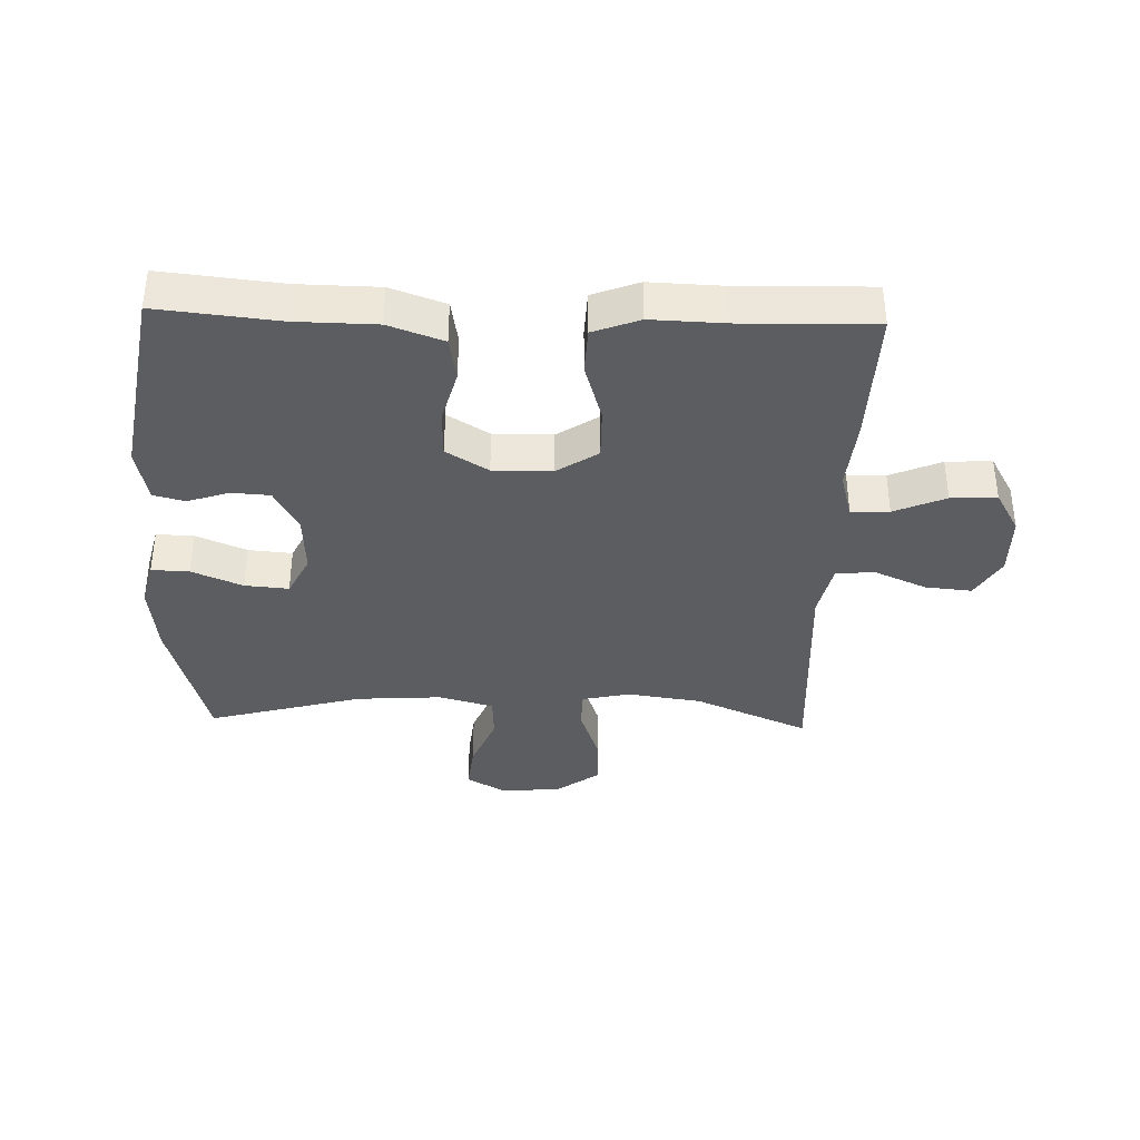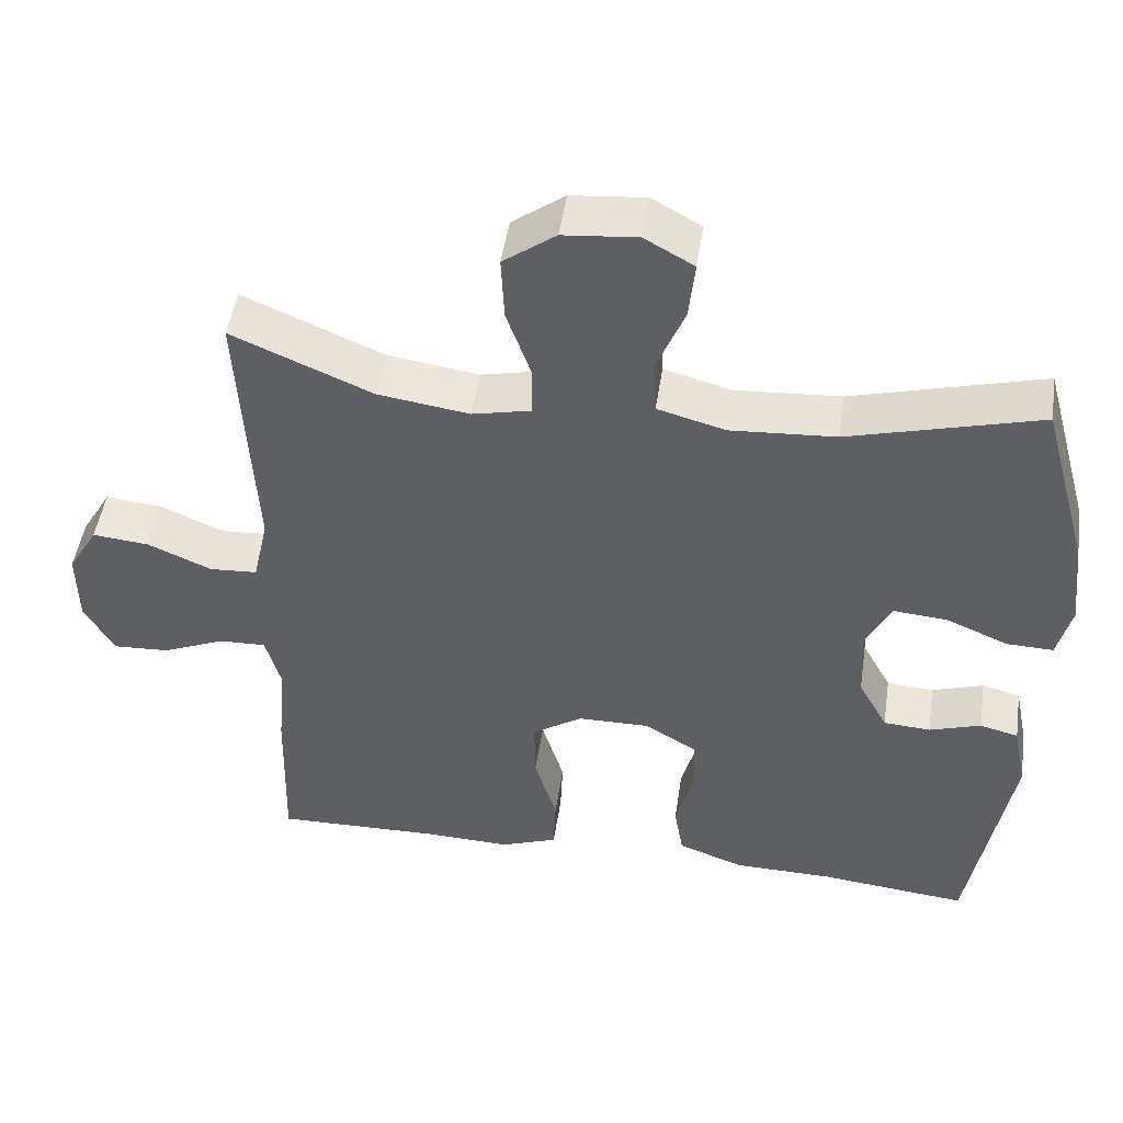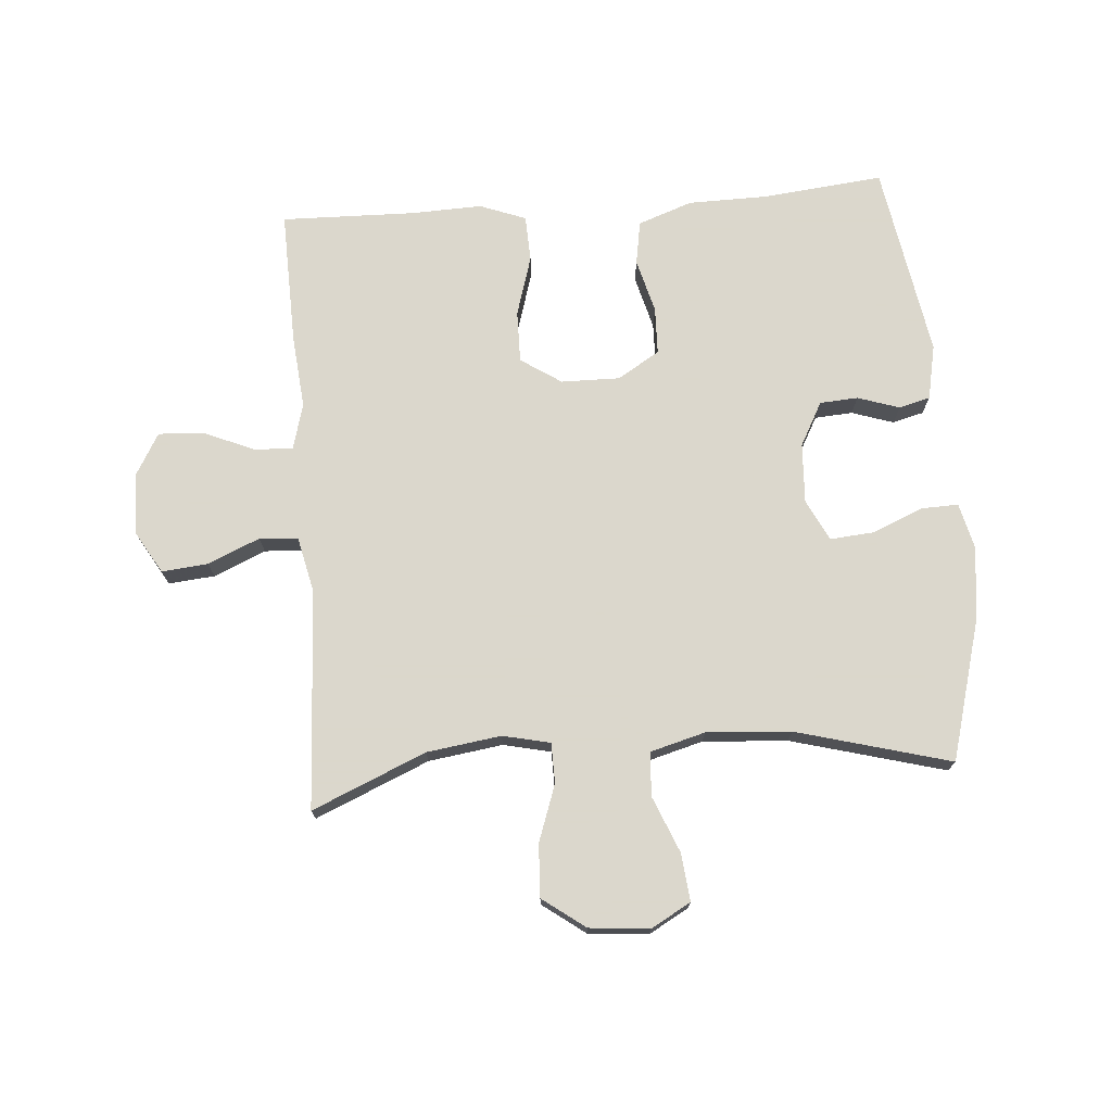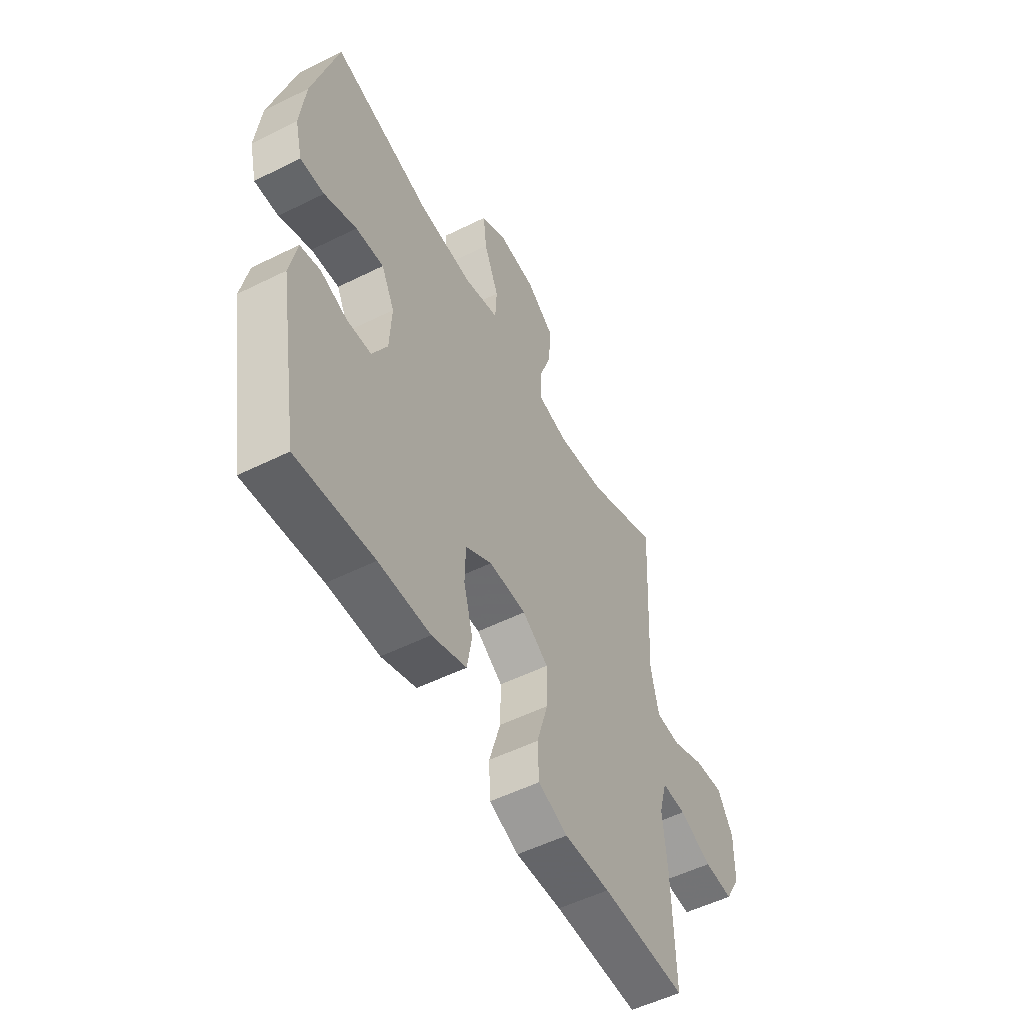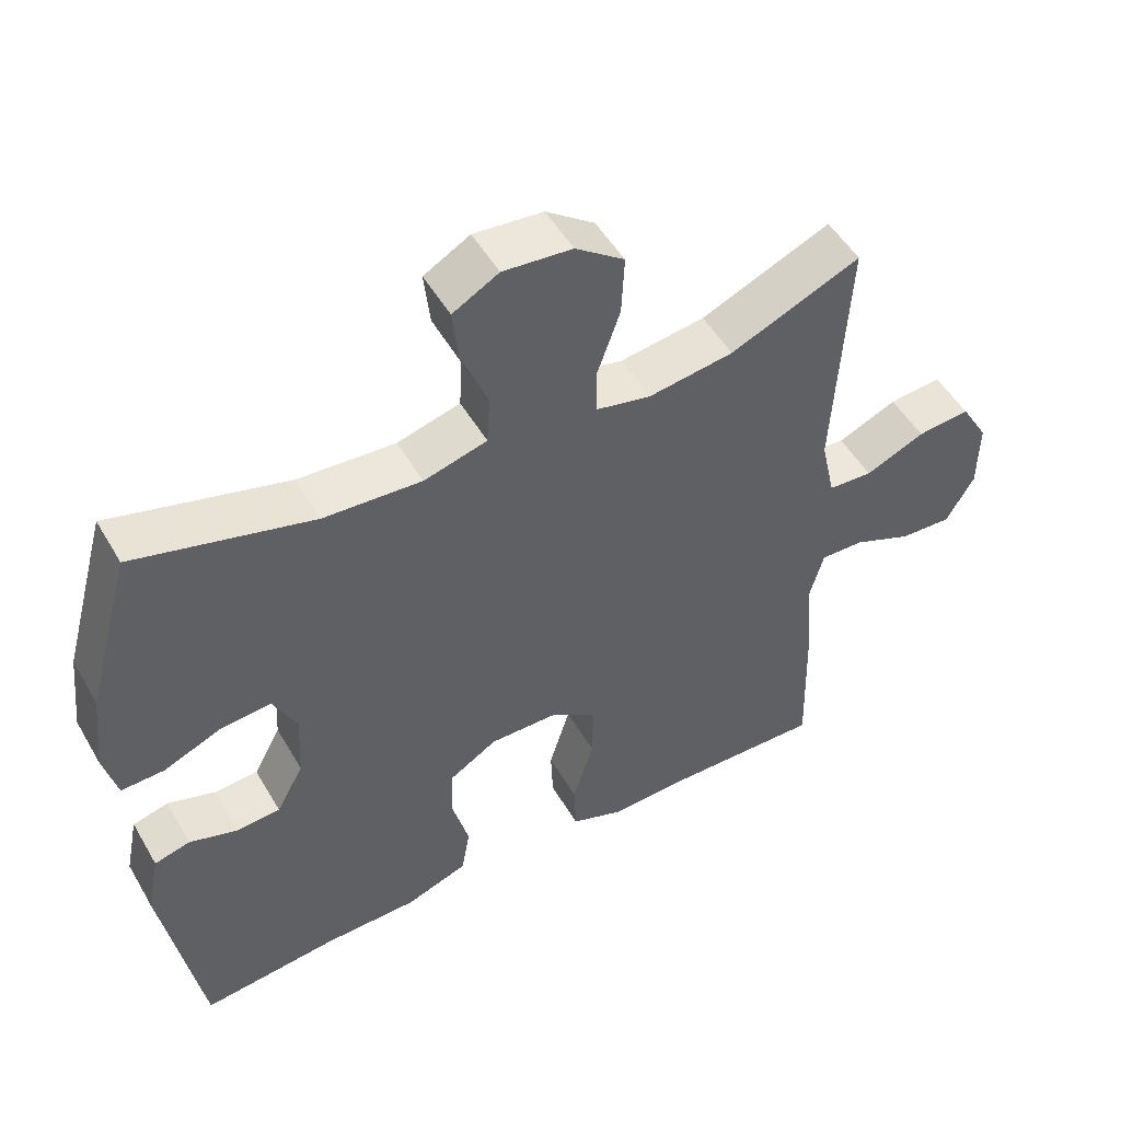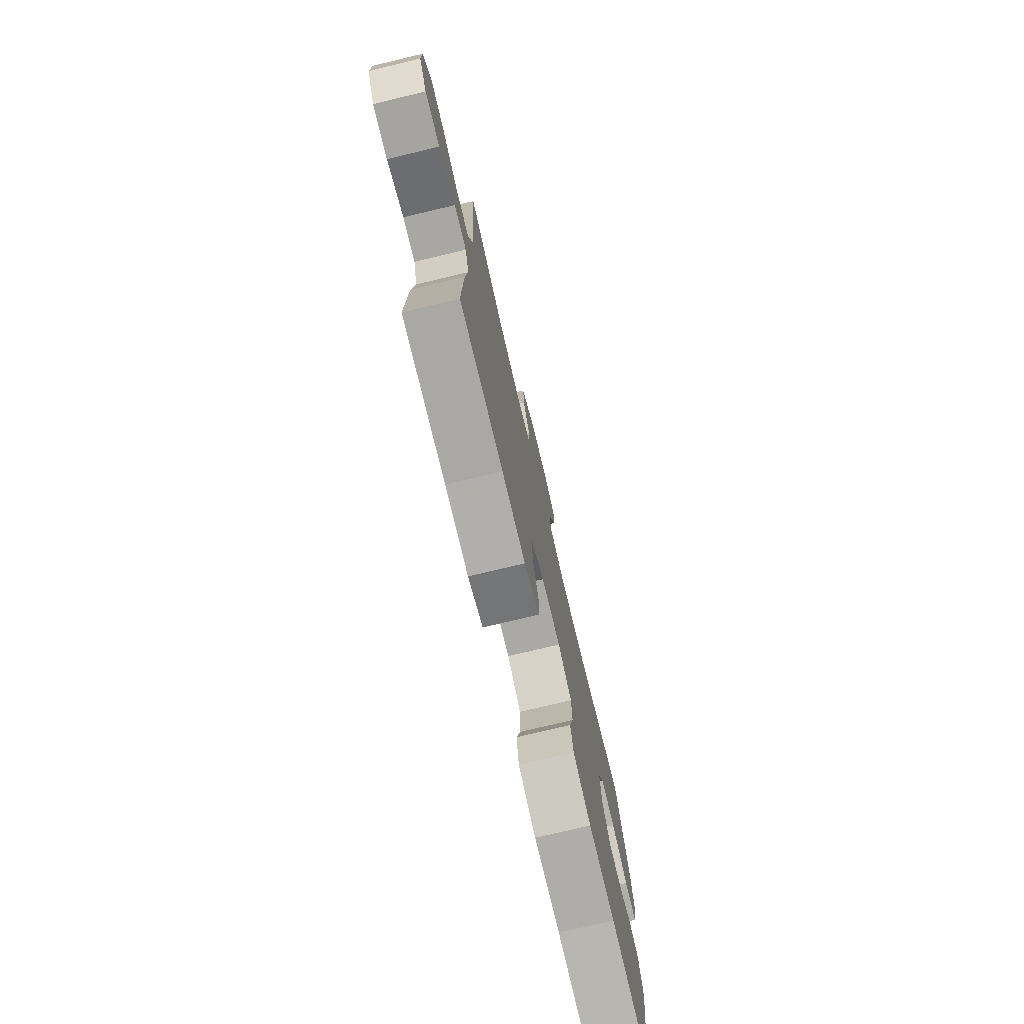
<metadata>
{"format":"obj","ext":"obj","renderer":"f3d","projection":"perspective","resolution":1024,"background":"white","views":[{"elev":-37.0,"azim":178.2,"up":"+Y"},{"elev":48.4,"azim":8.5,"up":"+Z"},{"elev":73.4,"azim":-4.4,"up":"+Y"},{"elev":-53.3,"azim":118.0,"up":"+Z"},{"elev":50.8,"azim":150.6,"up":"+Z"},{"elev":-76.2,"azim":-76.6,"up":"+Z"}]}
</metadata>
<code>
v 0.5 0.07 -0.5
v 0.308 0.07 -0.48
v 0.179 0.07 -0.478
v 0.092 0.07 -0.447
v 0.08 0.07 -0.377
v 0.103 0.07 -0.291
v 0.101 0.07 -0.215
v 0.034 0.07 -0.174
v -0.06 0.07 -0.175
v -0.125 0.07 -0.218
v -0.124 0.07 -0.301
v -0.095 0.07 -0.397
v -0.098 0.07 -0.471
v -0.172 0.07 -0.499
v -0.287 0.07 -0.495
v -0.5 0.07 -0.5
v -0.494 0.07 -0.284
v -0.483 0.07 -0.167
v -0.503 0.07 -0.094
v -0.564 0.07 -0.096
v -0.646 0.07 -0.131
v -0.719 0.07 -0.135
v -0.758 0.07 -0.067
v -0.759 0.07 0.032
v -0.72 0.07 0.098
v -0.646 0.07 0.091
v -0.563 0.07 0.055
v -0.501 0.07 0.059
v -0.481 0.07 0.149
v -0.5 0.07 0.5
v -0.318 0.07 0.422
v -0.199 0.07 0.405
v -0.123 0.07 0.422
v -0.122 0.07 0.486
v -0.154 0.07 0.577
v -0.158 0.07 0.661
v -0.09 0.07 0.711
v 0.006 0.07 0.72
v 0.07 0.07 0.684
v 0.062 0.07 0.608
v 0.025 0.07 0.518
v 0.029 0.07 0.448
v 0.117 0.07 0.424
v 0.253 0.07 0.433
v 0.5 0.07 0.5
v 0.563 0.07 0.273
v 0.576 0.07 0.157
v 0.558 0.07 0.084
v 0.498 0.07 0.086
v 0.417 0.07 0.12
v 0.347 0.07 0.126
v 0.314 0.07 0.06
v 0.319 0.07 -0.036
v 0.357 0.07 -0.106
v 0.418 0.07 -0.11
v 0.485 0.07 -0.088
v 0.535 0.07 -0.101
v 0.553 0.07 -0.189
v 0.5 0 -0.5
v 0.308 0 -0.48
v 0.179 0 -0.478
v 0.092 0 -0.447
v 0.08 0 -0.377
v 0.103 0 -0.291
v 0.101 0 -0.215
v 0.034 0 -0.174
v -0.06 0 -0.175
v -0.125 0 -0.218
v -0.124 0 -0.301
v -0.095 0 -0.397
v -0.098 0 -0.471
v -0.172 0 -0.499
v -0.287 0 -0.495
v -0.5 0 -0.5
v -0.494 0 -0.284
v -0.483 0 -0.167
v -0.503 0 -0.094
v -0.564 0 -0.096
v -0.646 0 -0.131
v -0.719 0 -0.135
v -0.758 0 -0.067
v -0.759 0 0.032
v -0.72 0 0.098
v -0.646 0 0.091
v -0.563 0 0.055
v -0.501 0 0.059
v -0.481 0 0.149
v -0.5 0 0.5
v -0.318 0 0.422
v -0.199 0 0.405
v -0.123 0 0.422
v -0.122 0 0.486
v -0.154 0 0.577
v -0.158 0 0.661
v -0.09 0 0.711
v 0.006 0 0.72
v 0.07 0 0.684
v 0.062 0 0.608
v 0.025 0 0.518
v 0.029 0 0.448
v 0.117 0 0.424
v 0.253 0 0.433
v 0.5 0 0.5
v 0.563 0 0.273
v 0.576 0 0.157
v 0.558 0 0.084
v 0.498 0 0.086
v 0.417 0 0.12
v 0.347 0 0.126
v 0.314 0 0.06
v 0.319 0 -0.036
v 0.357 0 -0.106
v 0.418 0 -0.11
v 0.485 0 -0.088
v 0.535 0 -0.101
v 0.553 0 -0.189
f 58 1 2
f 57 58 2
f 56 57 2
f 55 56 2
f 4 5 6
f 3 4 6
f 2 3 6
f 55 2 6
f 54 55 6
f 53 54 6 7
f 52 53 7 8
f 51 52 8 9
f 48 49 50
f 47 48 50
f 46 47 50
f 45 46 50
f 44 45 50
f 43 44 50 51
f 51 9 10
f 43 51 10
f 42 43 10
f 39 40 41
f 38 39 41
f 37 38 41
f 36 37 41
f 35 36 41
f 34 35 41
f 41 42 10
f 34 41 10
f 33 34 10
f 29 30 31
f 28 29 31 32
f 25 26 27
f 24 25 27
f 23 24 27
f 22 23 27
f 21 22 27
f 20 21 27
f 19 20 27 28
f 32 33 10
f 28 32 10
f 19 28 10
f 18 19 10
f 13 14 15
f 12 13 15
f 11 12 15
f 16 17 18
f 15 16 18
f 11 15 18
f 10 11 18
f 60 59 116
f 60 116 115
f 60 115 114
f 60 114 113
f 64 63 62
f 64 62 61
f 64 61 60
f 64 60 113
f 64 113 112
f 65 64 112 111
f 66 65 111 110
f 67 66 110 109
f 108 107 106
f 108 106 105
f 108 105 104
f 108 104 103
f 108 103 102
f 109 108 102 101
f 68 67 109
f 68 109 101
f 68 101 100
f 99 98 97
f 99 97 96
f 99 96 95
f 99 95 94
f 99 94 93
f 99 93 92
f 68 100 99
f 68 99 92
f 68 92 91
f 89 88 87
f 90 89 87 86
f 85 84 83
f 85 83 82
f 85 82 81
f 85 81 80
f 85 80 79
f 85 79 78
f 86 85 78 77
f 68 91 90
f 68 90 86
f 68 86 77
f 68 77 76
f 73 72 71
f 73 71 70
f 73 70 69
f 76 75 74
f 76 74 73
f 76 73 69
f 76 69 68
f 1 59 60 2
f 2 60 61 3
f 3 61 62 4
f 4 62 63 5
f 5 63 64 6
f 6 64 65 7
f 7 65 66 8
f 8 66 67 9
f 9 67 68 10
f 10 68 69 11
f 11 69 70 12
f 12 70 71 13
f 13 71 72 14
f 14 72 73 15
f 15 73 74 16
f 16 74 75 17
f 17 75 76 18
f 18 76 77 19
f 19 77 78 20
f 20 78 79 21
f 21 79 80 22
f 22 80 81 23
f 23 81 82 24
f 24 82 83 25
f 25 83 84 26
f 26 84 85 27
f 27 85 86 28
f 28 86 87 29
f 29 87 88 30
f 30 88 89 31
f 31 89 90 32
f 32 90 91 33
f 33 91 92 34
f 34 92 93 35
f 35 93 94 36
f 36 94 95 37
f 37 95 96 38
f 38 96 97 39
f 39 97 98 40
f 40 98 99 41
f 41 99 100 42
f 42 100 101 43
f 43 101 102 44
f 44 102 103 45
f 45 103 104 46
f 46 104 105 47
f 47 105 106 48
f 48 106 107 49
f 49 107 108 50
f 50 108 109 51
f 51 109 110 52
f 52 110 111 53
f 53 111 112 54
f 54 112 113 55
f 55 113 114 56
f 56 114 115 57
f 57 115 116 58
f 58 116 59 1

</code>
